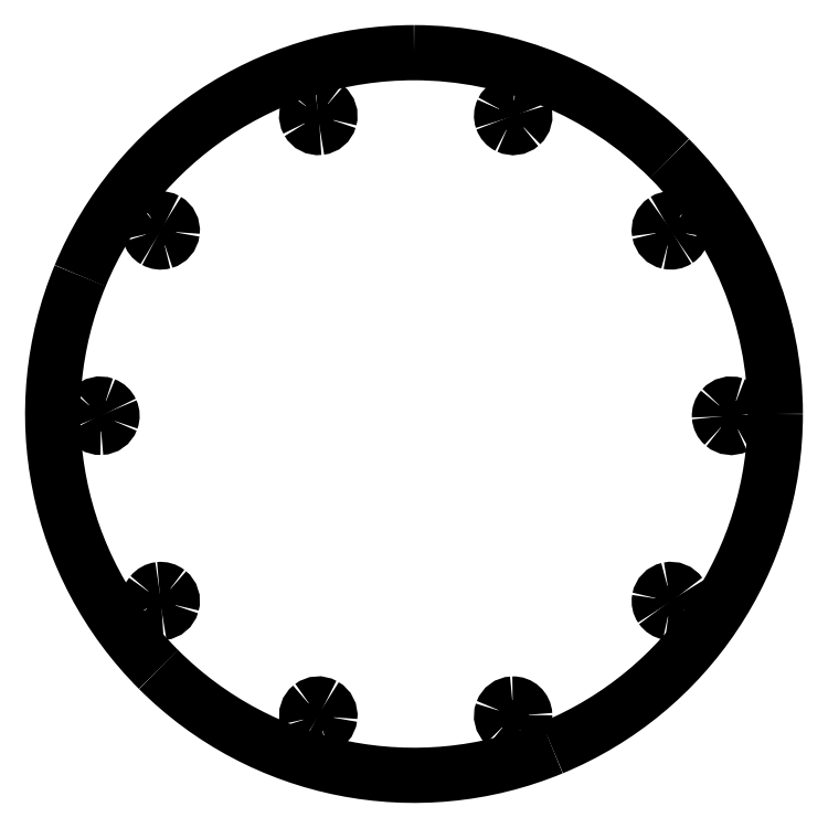
<metadata>
{"format":"dxf","ext":"dxf","renderer":"ezdxf+matplotlib","layout":"modelspace","background":"white","min_lineweight":24,"dpi":150}
</metadata>
<code>
0
SECTION
2
ENTITIES
0
SPLINE
8
Lag_1
70
8
71
3
72
8
73
4
74
0
40
0
40
0
40
0
40
0
40
1
40
1
40
1
40
1
10
52
20
103.9
30
0
10
31.03
20
103.9
30
0
10
12.12
20
91.22
30
0
10
4.097
20
71.84
30
0
0
SPLINE
8
Lag_1
70
8
71
3
72
8
73
4
74
0
40
0
40
0
40
0
40
0
40
1
40
1
40
1
40
1
10
4.097
20
71.84
30
0
10
-3.929
20
52.47
30
0
10
0.5072
20
30.17
30
0
10
15.34
20
15.34
30
0
0
SPLINE
8
Lag_1
70
8
71
3
72
8
73
4
74
0
40
0
40
0
40
0
40
0
40
1
40
1
40
1
40
1
10
15.34
20
15.34
30
0
10
30.17
20
0.5072
30
0
10
52.47
20
-3.929
30
0
10
71.84
20
4.097
30
0
0
SPLINE
8
Lag_1
70
8
71
3
72
8
73
4
74
0
40
0
40
0
40
0
40
0
40
1
40
1
40
1
40
1
10
71.84
20
4.097
30
0
10
91.22
20
12.12
30
0
10
103.9
20
31.03
30
0
10
103.9
20
52
30
0
0
SPLINE
8
Lag_1
70
8
71
3
72
8
73
4
74
0
40
0
40
0
40
0
40
0
40
1
40
1
40
1
40
1
10
103.9
20
52
30
0
10
103.9
20
65.75
30
0
10
98.39
20
78.94
30
0
10
88.66
20
88.66
30
0
0
SPLINE
8
Lag_1
70
8
71
3
72
8
73
4
74
0
40
0
40
0
40
0
40
0
40
1
40
1
40
1
40
1
10
88.66
20
88.66
30
0
10
78.94
20
98.39
30
0
10
65.75
20
103.9
30
0
10
52
20
103.9
30
0
0
SPLINE
8
Lag_1
70
8
71
3
72
8
73
4
74
0
40
0
40
0
40
0
40
0
40
1
40
1
40
1
40
1
10
88.51
20
76.72
30
0
10
87.86
20
76.86
30
0
10
87.35
20
77.38
30
0
10
87.23
20
78.04
30
0
0
SPLINE
8
Lag_1
70
8
71
3
72
8
73
4
74
0
40
0
40
0
40
0
40
0
40
1
40
1
40
1
40
1
10
87.23
20
78.04
30
0
10
87.1
20
78.7
30
0
10
87.39
20
79.37
30
0
10
87.95
20
79.74
30
0
0
SPLINE
8
Lag_1
70
8
71
3
72
8
73
4
74
0
40
0
40
0
40
0
40
0
40
1
40
1
40
1
40
1
10
87.95
20
79.74
30
0
10
88.52
20
80.11
30
0
10
89.24
20
80.1
30
0
10
89.8
20
79.72
30
0
0
SPLINE
8
Lag_1
70
8
71
3
72
8
73
4
74
0
40
0
40
0
40
0
40
0
40
1
40
1
40
1
40
1
10
89.8
20
79.72
30
0
10
90.35
20
79.34
30
0
10
90.62
20
78.66
30
0
10
90.48
20
78
30
0
0
SPLINE
8
Lag_1
70
8
71
3
72
8
73
4
74
0
40
0
40
0
40
0
40
0
40
1
40
1
40
1
40
1
10
90.48
20
78
30
0
10
90.39
20
77.57
30
0
10
90.13
20
77.19
30
0
10
89.76
20
76.95
30
0
0
SPLINE
8
Lag_1
70
8
71
3
72
8
73
4
74
0
40
0
40
0
40
0
40
0
40
1
40
1
40
1
40
1
10
89.76
20
76.95
30
0
10
89.39
20
76.72
30
0
10
88.94
20
76.63
30
0
10
88.51
20
76.72
30
0
0
LWPOLYLINE
8
Lag_1
90
1
70
1
10
52
20
103.9
30
0
0
SPLINE
8
Lag_1
70
8
71
3
72
8
73
4
74
0
40
0
40
0
40
0
40
0
40
1
40
1
40
1
40
1
10
64.74
20
95.51
30
0
10
65.03
20
96.11
30
0
10
65.66
20
96.48
30
0
10
66.33
20
96.44
30
0
0
SPLINE
8
Lag_1
70
8
71
3
72
8
73
4
74
0
40
0
40
0
40
0
40
0
40
1
40
1
40
1
40
1
10
66.33
20
96.44
30
0
10
67
20
96.4
30
0
10
67.58
20
95.97
30
0
10
67.8
20
95.33
30
0
0
SPLINE
8
Lag_1
70
8
71
3
72
8
73
4
74
0
40
0
40
0
40
0
40
0
40
1
40
1
40
1
40
1
10
67.8
20
95.33
30
0
10
68.02
20
94.7
30
0
10
67.84
20
93.99
30
0
10
67.34
20
93.54
30
0
0
SPLINE
8
Lag_1
70
8
71
3
72
8
73
4
74
0
40
0
40
0
40
0
40
0
40
1
40
1
40
1
40
1
10
67.34
20
93.54
30
0
10
66.84
20
93.1
30
0
10
66.12
20
93
30
0
10
65.51
20
93.29
30
0
0
SPLINE
8
Lag_1
70
8
71
3
72
8
73
4
74
0
40
0
40
0
40
0
40
0
40
1
40
1
40
1
40
1
10
65.51
20
93.29
30
0
10
65.11
20
93.48
30
0
10
64.81
20
93.82
30
0
10
64.67
20
94.24
30
0
0
SPLINE
8
Lag_1
70
8
71
3
72
8
73
4
74
0
40
0
40
0
40
0
40
0
40
1
40
1
40
1
40
1
10
64.67
20
94.24
30
0
10
64.52
20
94.65
30
0
10
64.55
20
95.11
30
0
10
64.74
20
95.51
30
0
0
LWPOLYLINE
8
Lag_1
90
1
70
1
10
88.51
20
76.72
30
0
0
SPLINE
8
Lag_1
70
8
71
3
72
8
73
4
74
0
40
0
40
0
40
0
40
0
40
1
40
1
40
1
40
1
10
39.3
20
96.08
30
0
10
39.83
20
95.67
30
0
10
40.05
20
94.97
30
0
10
39.87
20
94.33
30
0
0
SPLINE
8
Lag_1
70
8
71
3
72
8
73
4
74
0
40
0
40
0
40
0
40
0
40
1
40
1
40
1
40
1
10
39.87
20
94.33
30
0
10
39.68
20
93.68
30
0
10
39.13
20
93.21
30
0
10
38.46
20
93.13
30
0
0
SPLINE
8
Lag_1
70
8
71
3
72
8
73
4
74
0
40
0
40
0
40
0
40
0
40
1
40
1
40
1
40
1
10
38.46
20
93.13
30
0
10
37.79
20
93.06
30
0
10
37.14
20
93.39
30
0
10
36.82
20
93.98
30
0
0
SPLINE
8
Lag_1
70
8
71
3
72
8
73
4
74
0
40
0
40
0
40
0
40
0
40
1
40
1
40
1
40
1
10
36.82
20
93.98
30
0
10
36.49
20
94.57
30
0
10
36.55
20
95.29
30
0
10
36.97
20
95.82
30
0
0
SPLINE
8
Lag_1
70
8
71
3
72
8
73
4
74
0
40
0
40
0
40
0
40
0
40
1
40
1
40
1
40
1
10
36.97
20
95.82
30
0
10
37.24
20
96.16
30
0
10
37.64
20
96.38
30
0
10
38.08
20
96.43
30
0
0
SPLINE
8
Lag_1
70
8
71
3
72
8
73
4
74
0
40
0
40
0
40
0
40
0
40
1
40
1
40
1
40
1
10
38.08
20
96.43
30
0
10
38.52
20
96.48
30
0
10
38.96
20
96.36
30
0
10
39.3
20
96.08
30
0
0
LWPOLYLINE
8
Lag_1
90
1
70
1
10
64.74
20
95.51
30
0
0
SPLINE
8
Lag_1
70
8
71
3
72
8
73
4
74
0
40
0
40
0
40
0
40
0
40
1
40
1
40
1
40
1
10
14.04
20
77.9
30
0
10
13.86
20
78.55
30
0
10
14.09
20
79.24
30
0
10
14.62
20
79.66
30
0
0
SPLINE
8
Lag_1
70
8
71
3
72
8
73
4
74
0
40
0
40
0
40
0
40
0
40
1
40
1
40
1
40
1
10
14.62
20
79.66
30
0
10
15.15
20
80.07
30
0
10
15.87
20
80.12
30
0
10
16.46
20
79.79
30
0
0
SPLINE
8
Lag_1
70
8
71
3
72
8
73
4
74
0
40
0
40
0
40
0
40
0
40
1
40
1
40
1
40
1
10
16.46
20
79.79
30
0
10
17.04
20
79.46
30
0
10
17.37
20
78.81
30
0
10
17.29
20
78.15
30
0
0
SPLINE
8
Lag_1
70
8
71
3
72
8
73
4
74
0
40
0
40
0
40
0
40
0
40
1
40
1
40
1
40
1
10
17.29
20
78.15
30
0
10
17.21
20
77.48
30
0
10
16.73
20
76.93
30
0
10
16.09
20
76.75
30
0
0
SPLINE
8
Lag_1
70
8
71
3
72
8
73
4
74
0
40
0
40
0
40
0
40
0
40
1
40
1
40
1
40
1
10
16.09
20
76.75
30
0
10
15.66
20
76.63
30
0
10
15.21
20
76.69
30
0
10
14.82
20
76.9
30
0
0
SPLINE
8
Lag_1
70
8
71
3
72
8
73
4
74
0
40
0
40
0
40
0
40
0
40
1
40
1
40
1
40
1
10
14.82
20
76.9
30
0
10
14.44
20
77.12
30
0
10
14.16
20
77.48
30
0
10
14.04
20
77.9
30
0
0
LWPOLYLINE
8
Lag_1
90
1
70
1
10
39.3
20
96.08
30
0
0
SPLINE
8
Lag_1
70
8
71
3
72
8
73
4
74
0
40
0
40
0
40
0
40
0
40
1
40
1
40
1
40
1
10
8.556
20
51.17
30
0
10
8.321
20
50.54
30
0
10
7.73
20
50.11
30
0
10
7.059
20
50.09
30
0
0
SPLINE
8
Lag_1
70
8
71
3
72
8
73
4
74
0
40
0
40
0
40
0
40
0
40
1
40
1
40
1
40
1
10
7.059
20
50.09
30
0
10
6.388
20
50.07
30
0
10
5.768
20
50.45
30
0
10
5.49
20
51.06
30
0
0
SPLINE
8
Lag_1
70
8
71
3
72
8
73
4
74
0
40
0
40
0
40
0
40
0
40
1
40
1
40
1
40
1
10
5.49
20
51.06
30
0
10
5.211
20
51.67
30
0
10
5.328
20
52.39
30
0
10
5.786
20
52.88
30
0
0
SPLINE
8
Lag_1
70
8
71
3
72
8
73
4
74
0
40
0
40
0
40
0
40
0
40
1
40
1
40
1
40
1
10
5.786
20
52.88
30
0
10
6.244
20
53.37
30
0
10
6.952
20
53.54
30
0
10
7.582
20
53.31
30
0
0
SPLINE
8
Lag_1
70
8
71
3
72
8
73
4
74
0
40
0
40
0
40
0
40
0
40
1
40
1
40
1
40
1
10
7.582
20
53.31
30
0
10
7.994
20
53.15
30
0
10
8.329
20
52.84
30
0
10
8.511
20
52.44
30
0
0
SPLINE
8
Lag_1
70
8
71
3
72
8
73
4
74
0
40
0
40
0
40
0
40
0
40
1
40
1
40
1
40
1
10
8.511
20
52.44
30
0
10
8.694
20
52.04
30
0
10
8.71
20
51.58
30
0
10
8.556
20
51.17
30
0
0
LWPOLYLINE
8
Lag_1
90
1
70
1
10
14.04
20
77.9
30
0
0
SPLINE
8
Lag_1
70
8
71
3
72
8
73
4
74
0
40
0
40
0
40
0
40
0
40
1
40
1
40
1
40
1
10
16.68
20
26.45
30
0
10
17.2
20
26.03
30
0
10
17.43
20
25.34
30
0
10
17.24
20
24.69
30
0
0
SPLINE
8
Lag_1
70
8
71
3
72
8
73
4
74
0
40
0
40
0
40
0
40
0
40
1
40
1
40
1
40
1
10
17.24
20
24.69
30
0
10
17.06
20
24.05
30
0
10
16.5
20
23.58
30
0
10
15.83
20
23.5
30
0
0
SPLINE
8
Lag_1
70
8
71
3
72
8
73
4
74
0
40
0
40
0
40
0
40
0
40
1
40
1
40
1
40
1
10
15.83
20
23.5
30
0
10
15.16
20
23.42
30
0
10
14.52
20
23.76
30
0
10
14.19
20
24.35
30
0
0
SPLINE
8
Lag_1
70
8
71
3
72
8
73
4
74
0
40
0
40
0
40
0
40
0
40
1
40
1
40
1
40
1
10
14.19
20
24.35
30
0
10
13.86
20
24.93
30
0
10
13.92
20
25.66
30
0
10
14.34
20
26.19
30
0
0
SPLINE
8
Lag_1
70
8
71
3
72
8
73
4
74
0
40
0
40
0
40
0
40
0
40
1
40
1
40
1
40
1
10
14.34
20
26.19
30
0
10
14.62
20
26.53
30
0
10
15.02
20
26.75
30
0
10
15.46
20
26.8
30
0
0
SPLINE
8
Lag_1
70
8
71
3
72
8
73
4
74
0
40
0
40
0
40
0
40
0
40
1
40
1
40
1
40
1
10
15.46
20
26.8
30
0
10
15.89
20
26.85
30
0
10
16.33
20
26.73
30
0
10
16.68
20
26.45
30
0
0
LWPOLYLINE
8
Lag_1
90
1
70
1
10
8.556
20
51.17
30
0
0
SPLINE
8
Lag_1
70
8
71
3
72
8
73
4
74
0
40
0
40
0
40
0
40
0
40
1
40
1
40
1
40
1
10
36.67
20
8.271
30
0
10
36.49
20
8.918
30
0
10
36.72
20
9.609
30
0
10
37.24
20
10.02
30
0
0
SPLINE
8
Lag_1
70
8
71
3
72
8
73
4
74
0
40
0
40
0
40
0
40
0
40
1
40
1
40
1
40
1
10
37.24
20
10.02
30
0
10
37.77
20
10.44
30
0
10
38.5
20
10.49
30
0
10
39.08
20
10.16
30
0
0
SPLINE
8
Lag_1
70
8
71
3
72
8
73
4
74
0
40
0
40
0
40
0
40
0
40
1
40
1
40
1
40
1
10
39.08
20
10.16
30
0
10
39.67
20
9.829
30
0
10
40
20
9.179
30
0
10
39.92
20
8.513
30
0
0
SPLINE
8
Lag_1
70
8
71
3
72
8
73
4
74
0
40
0
40
0
40
0
40
0
40
1
40
1
40
1
40
1
10
39.92
20
8.513
30
0
10
39.83
20
7.846
30
0
10
39.36
20
7.294
30
0
10
38.71
20
7.115
30
0
0
SPLINE
8
Lag_1
70
8
71
3
72
8
73
4
74
0
40
0
40
0
40
0
40
0
40
1
40
1
40
1
40
1
10
38.71
20
7.115
30
0
10
38.29
20
6.997
30
0
10
37.83
20
7.053
30
0
10
37.45
20
7.269
30
0
0
SPLINE
8
Lag_1
70
8
71
3
72
8
73
4
74
0
40
0
40
0
40
0
40
0
40
1
40
1
40
1
40
1
10
37.45
20
7.269
30
0
10
37.07
20
7.486
30
0
10
36.79
20
7.846
30
0
10
36.67
20
8.271
30
0
0
LWPOLYLINE
8
Lag_1
90
1
70
1
10
16.68
20
26.45
30
0
0
SPLINE
8
Lag_1
70
8
71
3
72
8
73
4
74
0
40
0
40
0
40
0
40
0
40
1
40
1
40
1
40
1
10
67.89
20
8.789
30
0
10
67.92
20
8.118
30
0
10
67.54
20
7.495
30
0
10
66.94
20
7.211
30
0
0
SPLINE
8
Lag_1
70
8
71
3
72
8
73
4
74
0
40
0
40
0
40
0
40
0
40
1
40
1
40
1
40
1
10
66.94
20
7.211
30
0
10
66.33
20
6.926
30
0
10
65.61
20
7.036
30
0
10
65.11
20
7.489
30
0
0
SPLINE
8
Lag_1
70
8
71
3
72
8
73
4
74
0
40
0
40
0
40
0
40
0
40
1
40
1
40
1
40
1
10
65.11
20
7.489
30
0
10
64.62
20
7.942
30
0
10
64.44
20
8.649
30
0
10
64.67
20
9.281
30
0
0
SPLINE
8
Lag_1
70
8
71
3
72
8
73
4
74
0
40
0
40
0
40
0
40
0
40
1
40
1
40
1
40
1
10
64.67
20
9.281
30
0
10
64.9
20
9.912
30
0
10
65.49
20
10.34
30
0
10
66.16
20
10.37
30
0
0
SPLINE
8
Lag_1
70
8
71
3
72
8
73
4
74
0
40
0
40
0
40
0
40
0
40
1
40
1
40
1
40
1
10
66.16
20
10.37
30
0
10
67.07
20
10.41
30
0
10
67.85
20
9.705
30
0
10
67.89
20
8.789
30
0
0
LWPOLYLINE
8
Lag_1
90
1
70
1
10
36.67
20
8.271
30
0
0
SPLINE
8
Lag_1
70
8
71
3
72
8
73
4
74
0
40
0
40
0
40
0
40
0
40
1
40
1
40
1
40
1
10
87.22
20
25.45
30
0
10
87.35
20
26.11
30
0
10
87.85
20
26.63
30
0
10
88.51
20
26.78
30
0
0
SPLINE
8
Lag_1
70
8
71
3
72
8
73
4
74
0
40
0
40
0
40
0
40
0
40
1
40
1
40
1
40
1
10
88.51
20
26.78
30
0
10
89.17
20
26.92
30
0
10
89.84
20
26.65
30
0
10
90.22
20
26.1
30
0
0
SPLINE
8
Lag_1
70
8
71
3
72
8
73
4
74
0
40
0
40
0
40
0
40
0
40
1
40
1
40
1
40
1
10
90.22
20
26.1
30
0
10
90.61
20
25.54
30
0
10
90.62
20
24.82
30
0
10
90.25
20
24.25
30
0
0
SPLINE
8
Lag_1
70
8
71
3
72
8
73
4
74
0
40
0
40
0
40
0
40
0
40
1
40
1
40
1
40
1
10
90.25
20
24.25
30
0
10
89.89
20
23.69
30
0
10
89.22
20
23.4
30
0
10
88.56
20
23.52
30
0
0
SPLINE
8
Lag_1
70
8
71
3
72
8
73
4
74
0
40
0
40
0
40
0
40
0
40
1
40
1
40
1
40
1
10
88.56
20
23.52
30
0
10
88.13
20
23.6
30
0
10
87.74
20
23.85
30
0
10
87.49
20
24.21
30
0
0
SPLINE
8
Lag_1
70
8
71
3
72
8
73
4
74
0
40
0
40
0
40
0
40
0
40
1
40
1
40
1
40
1
10
87.49
20
24.21
30
0
10
87.24
20
24.57
30
0
10
87.15
20
25.02
30
0
10
87.22
20
25.45
30
0
0
LWPOLYLINE
8
Lag_1
90
1
70
1
10
67.89
20
8.789
30
0
0
SPLINE
8
Lag_1
70
8
71
3
72
8
73
4
74
0
40
0
40
0
40
0
40
0
40
1
40
1
40
1
40
1
10
96.25
20
52.84
30
0
10
96.69
20
53.35
30
0
10
97.39
20
53.54
30
0
10
98.03
20
53.32
30
0
0
SPLINE
8
Lag_1
70
8
71
3
72
8
73
4
74
0
40
0
40
0
40
0
40
0
40
1
40
1
40
1
40
1
10
98.03
20
53.32
30
0
10
98.67
20
53.11
30
0
10
99.11
20
52.53
30
0
10
99.16
20
51.86
30
0
0
SPLINE
8
Lag_1
70
8
71
3
72
8
73
4
74
0
40
0
40
0
40
0
40
0
40
1
40
1
40
1
40
1
10
99.16
20
51.86
30
0
10
99.21
20
51.19
30
0
10
98.84
20
50.56
30
0
10
98.24
20
50.26
30
0
0
SPLINE
8
Lag_1
70
8
71
3
72
8
73
4
74
0
40
0
40
0
40
0
40
0
40
1
40
1
40
1
40
1
10
98.24
20
50.26
30
0
10
97.64
20
49.96
30
0
10
96.92
20
50.05
30
0
10
96.41
20
50.5
30
0
0
SPLINE
8
Lag_1
70
8
71
3
72
8
73
4
74
0
40
0
40
0
40
0
40
0
40
1
40
1
40
1
40
1
10
96.41
20
50.5
30
0
10
96.08
20
50.78
30
0
10
95.87
20
51.19
30
0
10
95.84
20
51.63
30
0
0
SPLINE
8
Lag_1
70
8
71
3
72
8
73
4
74
0
40
0
40
0
40
0
40
0
40
1
40
1
40
1
40
1
10
95.84
20
51.63
30
0
10
95.81
20
52.07
30
0
10
95.96
20
52.51
30
0
10
96.25
20
52.84
30
0
0
LWPOLYLINE
8
Lag_1
90
1
70
1
10
87.22
20
25.45
30
0
0
LWPOLYLINE
8
Lag_1
90
1
70
1
10
96.25
20
52.84
30
0
0
ENDSEC
0
EOF

</code>
